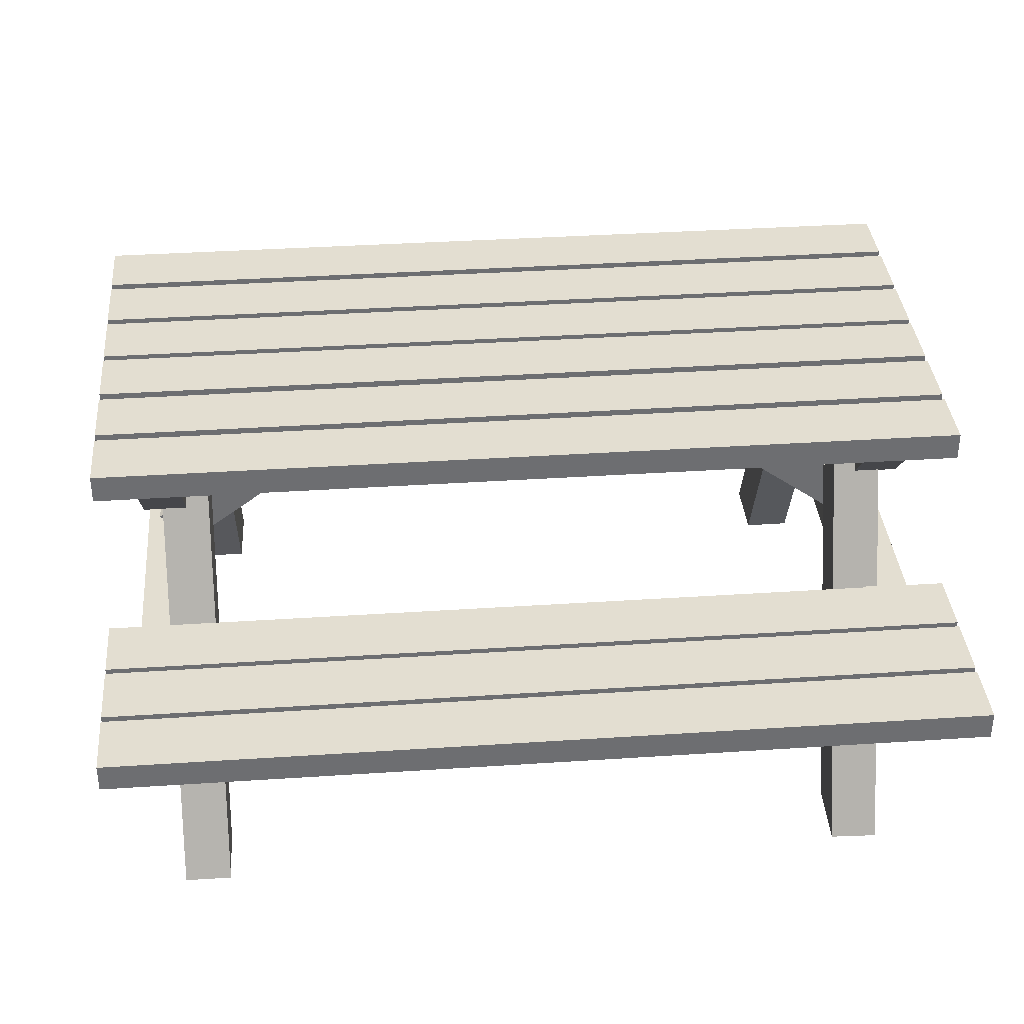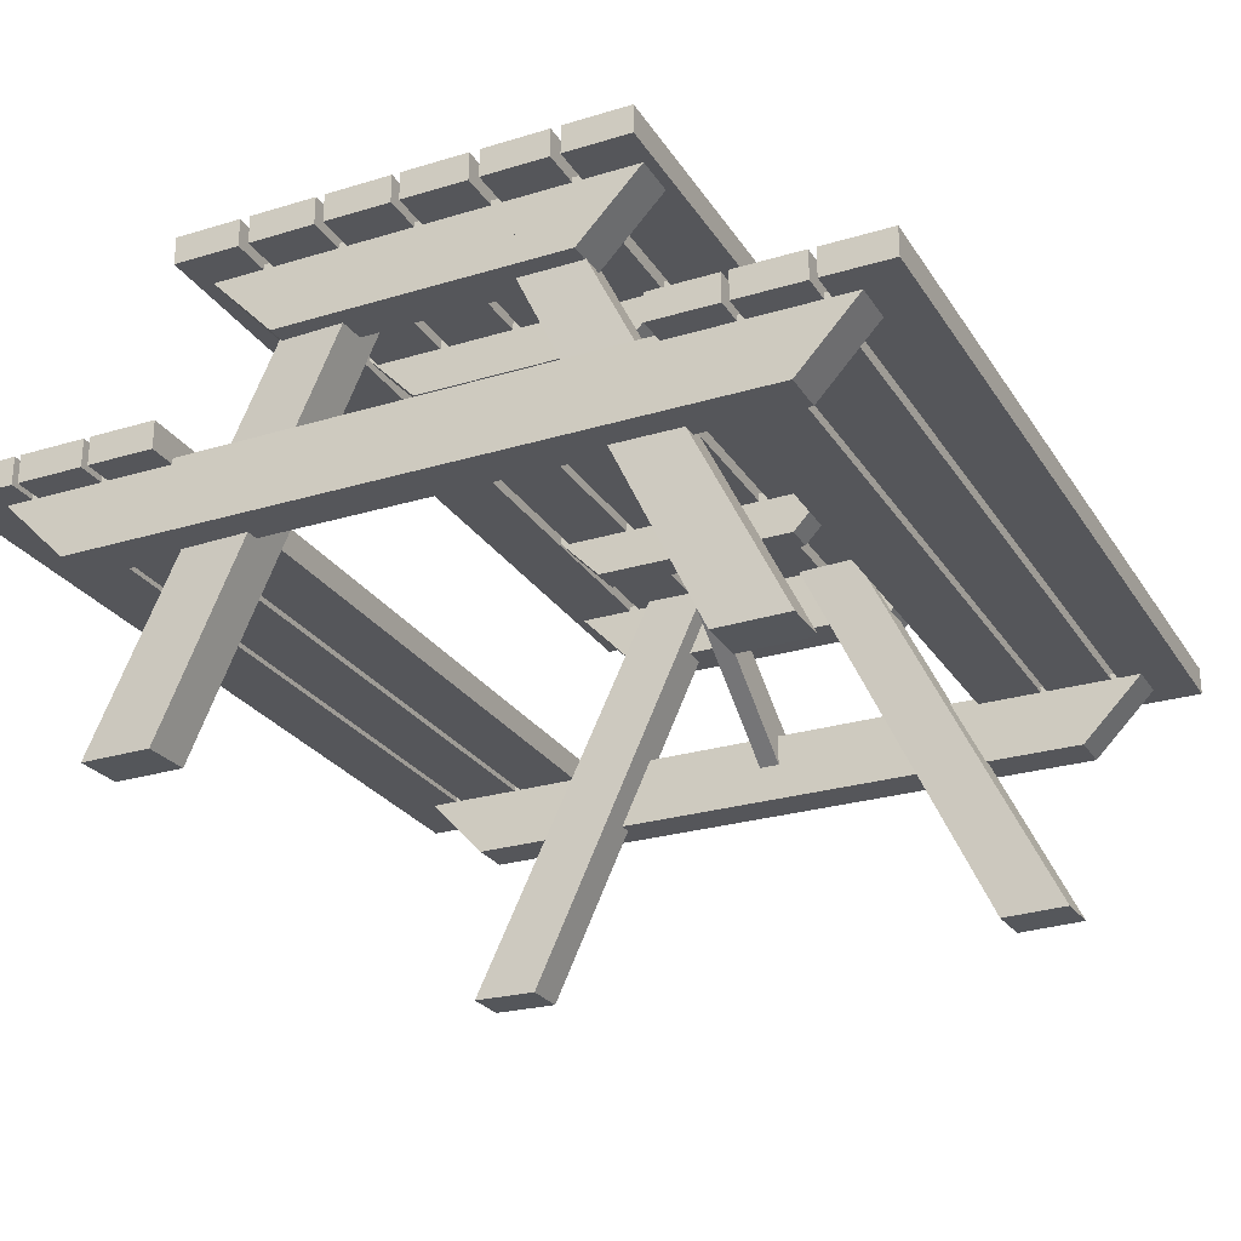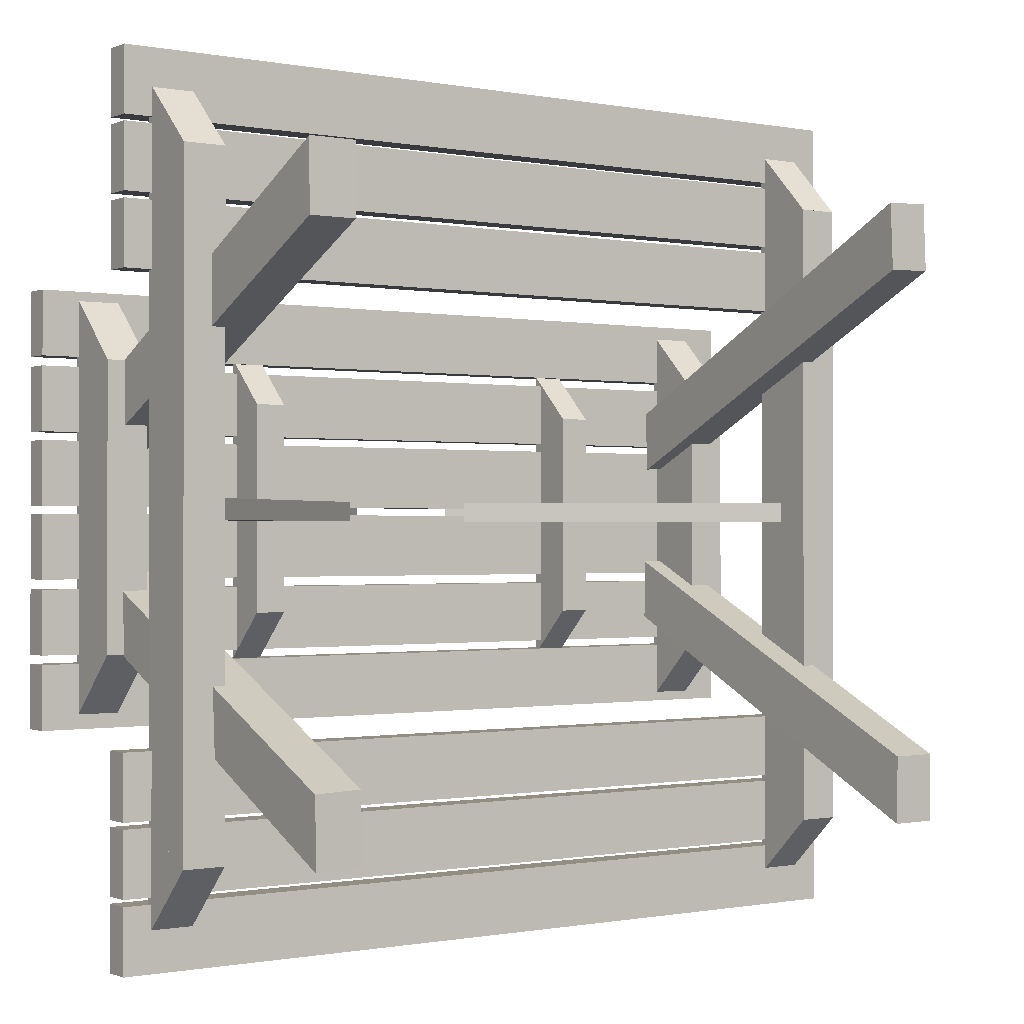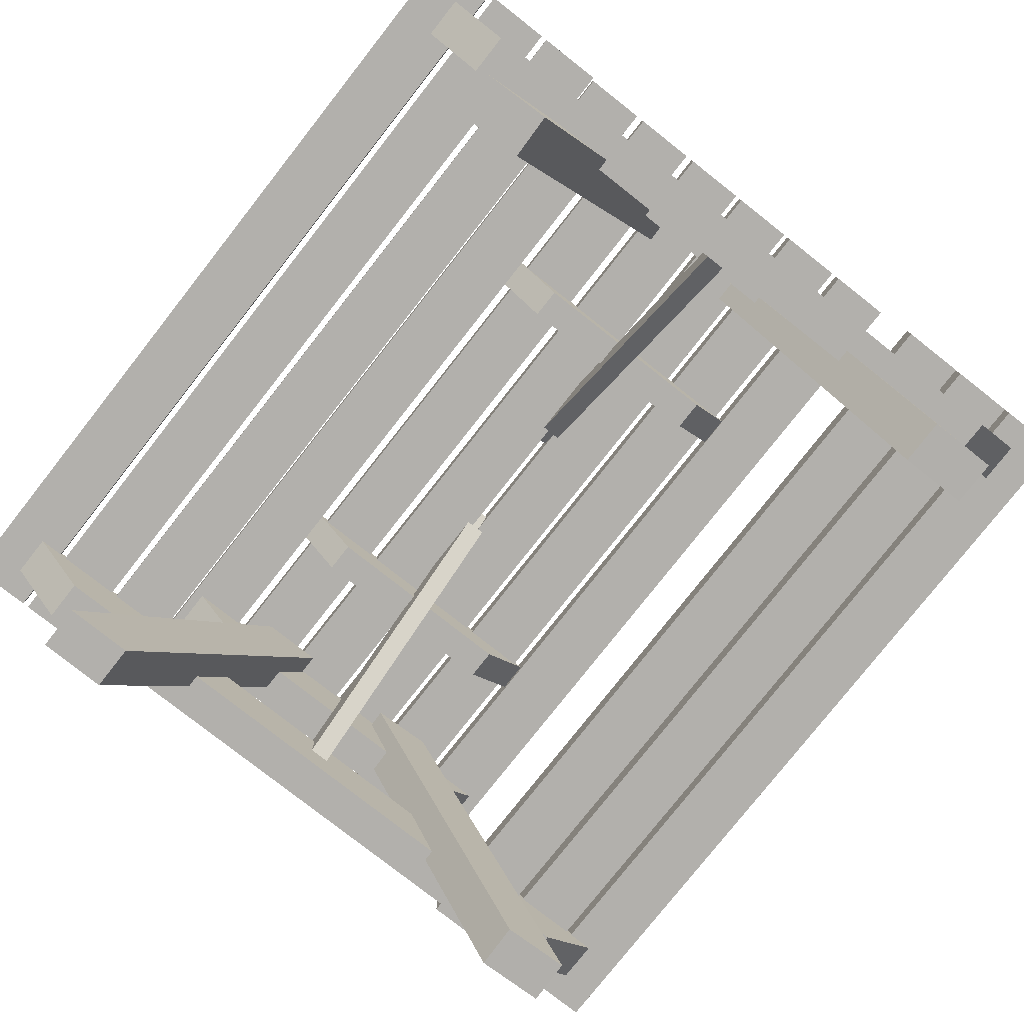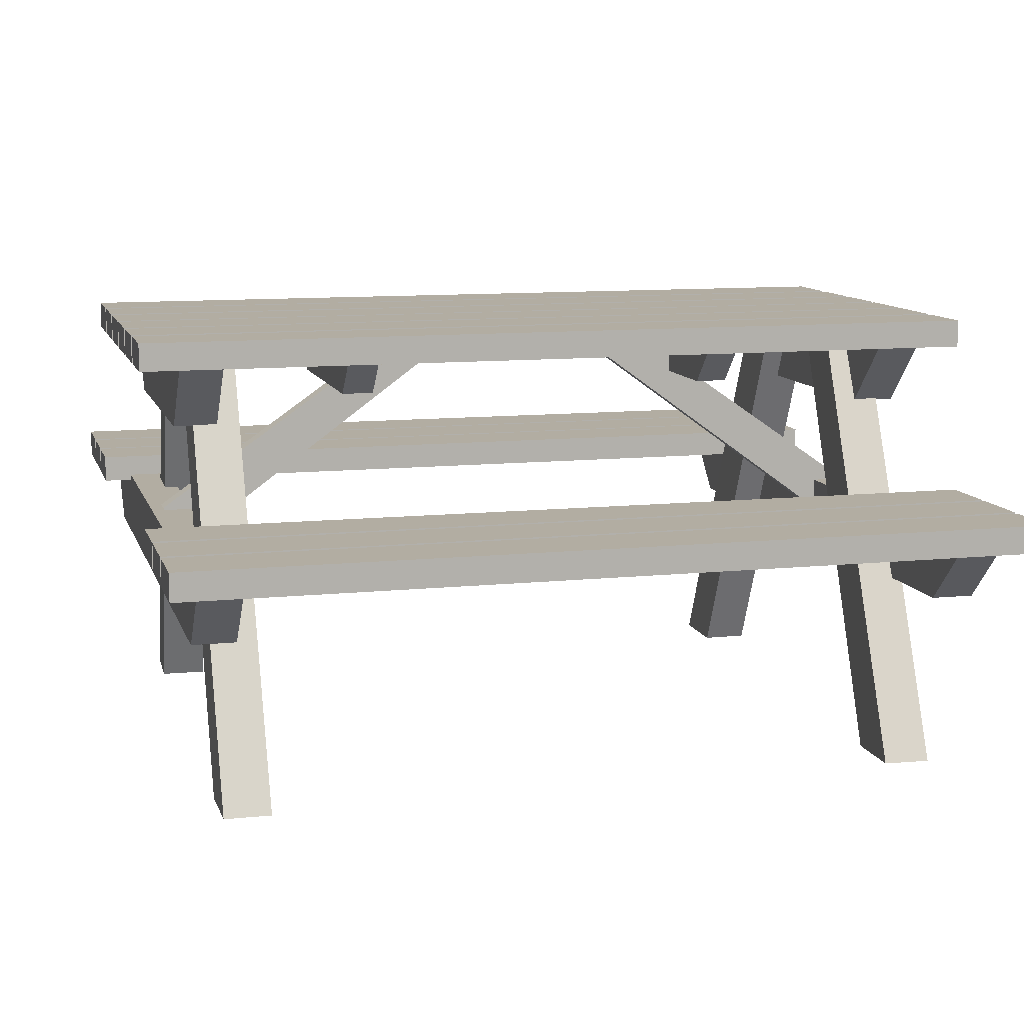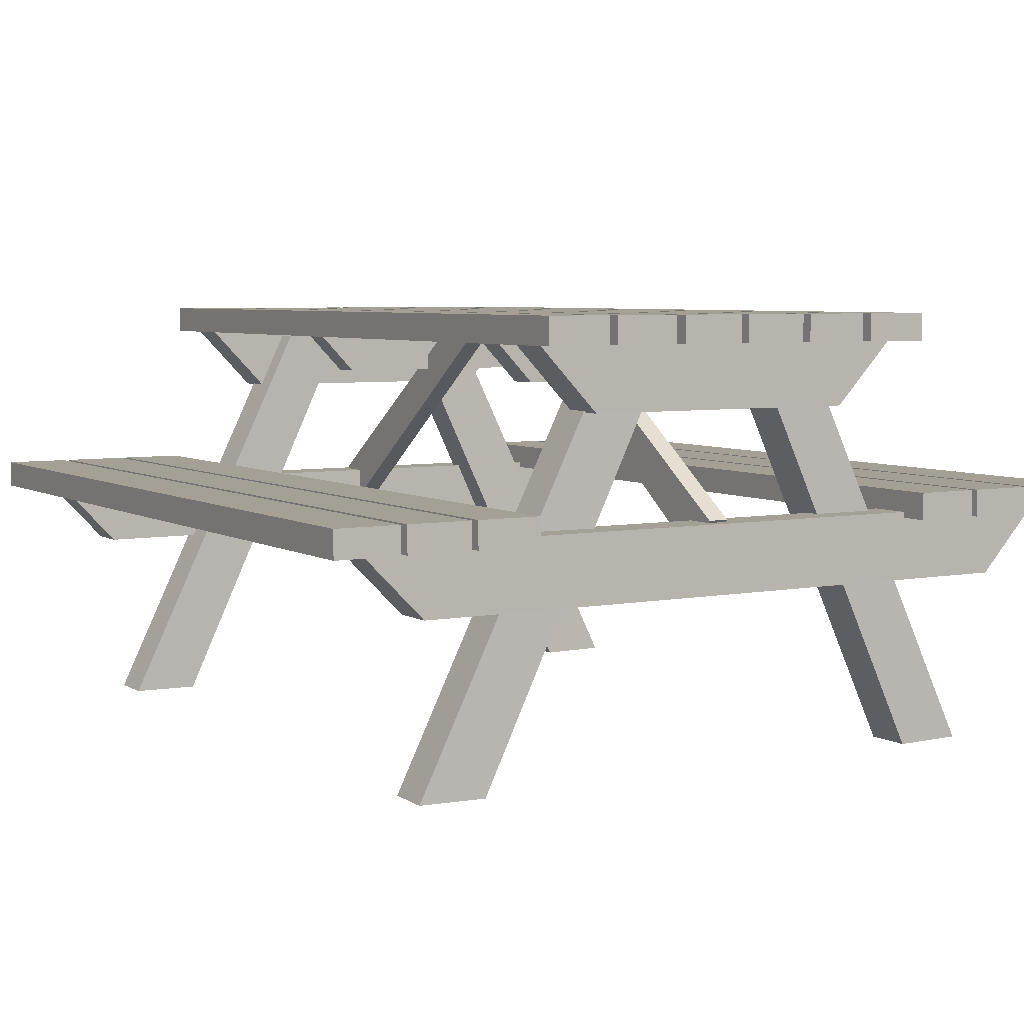
<metadata>
{"format":"obj","ext":"obj","renderer":"f3d","projection":"perspective","resolution":1024,"background":"white","views":[{"elev":36.0,"azim":175.0,"up":"+Y"},{"elev":-26.1,"azim":115.6,"up":"+Y"},{"elev":-0.5,"azim":-35.2,"up":"+Z"},{"elev":-78.6,"azim":-128.2,"up":"+Y"},{"elev":10.6,"azim":-14.9,"up":"+Y"},{"elev":5.7,"azim":-120.8,"up":"+Y"}]}
</metadata>
<code>
o Base
v 61.1 -41.56 57.1
v 68.49 -41.56 57.1
v 68.49 -41.56 -57.24
v 61.1 -41.56 -57.24
v 61.1 -46.5 -57.24
v 68.49 -46.5 -57.24
v 68.49 -46.5 57.1
v 61.1 -46.5 57.1
v 61.1 -34.62 68.93
v 68.49 -34.62 68.93
v 68.49 -34.62 -68.36
v 61.1 -34.62 -68.36
v 59.3 -10.83 24.69
v 66.7 -10.83 24.69
v 66.7 -10.83 -24.83
v 59.3 -10.83 -24.83
v 59.3 -15.78 -24.83
v 66.7 -15.78 -24.83
v 66.7 -15.78 24.69
v 59.3 -15.78 24.69
v 59.3 -3.898 36.08
v 66.7 -3.898 36.08
v 66.7 -3.898 -36.22
v 59.3 -3.898 -36.22
v 64.08 -5.865 9.391
v 63.7 -5.76 20.31
v 62.31 -76.92 54.79
v 62.67 -77.08 42.96
v 54.66 -77.05 42.68
v 54.3 -76.9 54.51
v 55.69 -5.739 20.04
v 56.07 -5.844 9.112
v 55.36 -5.865 -9.237
v 55.37 -5.76 -20.17
v 55.6 -76.92 -54.67
v 55.63 -77.08 -42.83
v 63.65 -77.05 -42.82
v 63.61 -76.9 -54.66
v 63.38 -5.739 -20.16
v 63.37 -5.844 -9.227
v 21.12 -2.733 2.131
v 9.729 -2.694 2.131
v 61.95 -40.68 2.131
v 66.47 -34.22 2.131
v 66.47 -34.22 -1.444
v 61.95 -40.68 -1.444
v 9.729 -2.694 -1.444
v 21.12 -2.733 -1.444
v 30.57 -8.359 18.28
v 36.05 -8.359 18.28
v 36.05 -8.359 -18.42
v 30.57 -8.359 -18.42
v 30.57 -12.02 -18.42
v 36.05 -12.02 -18.42
v 36.05 -12.02 18.28
v 30.57 -12.02 18.28
v 30.57 -3.219 26.72
v 36.05 -3.219 26.72
v 36.05 -3.219 -26.86
v 30.57 -3.219 -26.86
v -61.35 -41.56 -56.4
v -68.74 -41.56 -56.4
v -68.74 -41.56 57.93
v -61.35 -41.56 57.93
v -61.35 -46.5 57.93
v -68.74 -46.5 57.93
v -68.74 -46.5 -56.4
v -61.35 -46.5 -56.4
v -61.35 -34.62 -68.24
v -68.74 -34.62 -68.24
v -68.74 -34.62 69.05
v -61.35 -34.62 69.05
v -59.55 -10.83 -24
v -66.94 -10.83 -24
v -66.94 -10.83 25.53
v -59.55 -10.83 25.53
v -59.55 -15.78 25.53
v -66.94 -15.78 25.53
v -66.94 -15.78 -24
v -59.55 -15.78 -24
v -59.55 -3.898 -35.39
v -66.94 -3.898 -35.39
v -66.94 -3.898 36.92
v -59.55 -3.898 36.92
v -64.33 -5.865 -8.698
v -63.95 -5.76 -19.62
v -62.56 -76.92 -54.09
v -62.92 -77.08 -42.26
v -54.91 -77.05 -41.99
v -54.55 -76.9 -53.81
v -55.94 -5.739 -19.34
v -56.32 -5.844 -8.419
v -55.6 -5.865 9.929
v -55.61 -5.76 20.86
v -55.85 -76.92 55.36
v -55.88 -77.08 43.52
v -63.89 -77.05 43.52
v -63.86 -76.9 55.35
v -63.63 -5.739 20.85
v -63.62 -5.844 9.92
v -21.36 -2.733 -1.439
v -9.975 -2.694 -1.439
v -62.2 -40.68 -1.439
v -66.72 -34.22 -1.439
v -66.72 -34.22 2.136
v -62.2 -40.68 2.136
v -9.975 -2.694 2.136
v -21.36 -2.733 2.136
v -30.81 -8.359 -17.59
v -36.29 -8.359 -17.59
v -36.29 -8.359 19.12
v -30.81 -8.359 19.12
v -30.81 -12.02 19.12
v -36.29 -12.02 19.12
v -36.29 -12.02 -17.59
v -30.81 -12.02 -17.59
v -30.81 -3.219 -26.03
v -36.29 -3.219 -26.03
v -36.29 -3.219 27.56
v -30.81 -3.219 27.56
f 1 2 3 4
f 5 4 3 6
f 6 3 2 7
f 7 8 5 6
f 8 1 4 5
f 7 2 1 8
f 9 10 11 12
f 5 12 11 6
f 6 11 10 7
f 8 9 12 5
f 7 10 9 8
f 13 14 15 16
f 17 16 15 18
f 18 15 14 19
f 19 20 17 18
f 20 13 16 17
f 19 14 13 20
f 21 22 23 24
f 17 24 23 18
f 18 23 22 19
f 20 21 24 17
f 19 22 21 20
f 25 26 27 28
f 29 28 27 30
f 30 27 26 31
f 31 32 29 30
f 32 25 28 29
f 31 26 25 32
f 33 34 35 36
f 37 36 35 38
f 38 35 34 39
f 39 40 37 38
f 40 33 36 37
f 39 34 33 40
f 41 42 43 44
f 45 44 43 46
f 46 43 42 47
f 47 48 45 46
f 48 41 44 45
f 47 42 41 48
f 49 50 51 52
f 53 52 51 54
f 54 51 50 55
f 55 56 53 54
f 56 49 52 53
f 55 50 49 56
f 57 58 59 60
f 53 60 59 54
f 54 59 58 55
f 56 57 60 53
f 55 58 57 56
f 61 62 63 64
f 65 64 63 66
f 66 63 62 67
f 67 68 65 66
f 68 61 64 65
f 67 62 61 68
f 69 70 71 72
f 65 72 71 66
f 66 71 70 67
f 68 69 72 65
f 67 70 69 68
f 73 74 75 76
f 77 76 75 78
f 78 75 74 79
f 79 80 77 78
f 80 73 76 77
f 79 74 73 80
f 81 82 83 84
f 77 84 83 78
f 78 83 82 79
f 80 81 84 77
f 79 82 81 80
f 85 86 87 88
f 89 88 87 90
f 90 87 86 91
f 91 92 89 90
f 92 85 88 89
f 91 86 85 92
f 93 94 95 96
f 97 96 95 98
f 98 95 94 99
f 99 100 97 98
f 100 93 96 97
f 99 94 93 100
f 101 102 103 104
f 105 104 103 106
f 106 103 102 107
f 107 108 105 106
f 108 101 104 105
f 107 102 101 108
f 109 110 111 112
f 113 112 111 114
f 114 111 110 115
f 115 116 113 114
f 116 109 112 113
f 115 110 109 116
f 117 118 119 120
f 113 120 119 114
f 114 119 118 115
f 116 117 120 113
f 115 118 117 116
o Top
v -73.7 -0 -37.13
v -73.7 -2e-06 -25.96
v 73.53 -2e-06 -25.96
v 73.53 -0 -37.13
v 73.53 -4.72 -37.13
v 73.53 -4.72 -25.96
v -73.7 -4.72 -25.96
v -73.7 -4.72 -37.13
v -73.7 -6e-06 26.57
v -73.7 -7e-06 37.74
v 73.53 -7e-06 37.74
v 73.53 -6e-06 26.57
v 73.53 -4.72 26.57
v 73.53 -4.72 37.74
v -73.7 -4.72 37.74
v -73.7 -4.72 26.57
v -73.7 -5e-06 13.69
v -73.7 -6e-06 24.87
v 73.53 -6e-06 24.87
v 73.53 -5e-06 13.69
v 73.53 -4.72 13.69
v 73.53 -4.72 24.87
v -73.7 -4.72 24.87
v -73.7 -4.72 13.69
v -73.7 -4e-06 1.037
v -73.7 -5e-06 12.21
v 73.53 -5e-06 12.21
v 73.53 -4e-06 1.037
v 73.53 -4.72 1.037
v 73.53 -4.72 12.21
v -73.7 -4.72 12.21
v -73.7 -4.72 1.037
v -73.7 -3e-06 -11.5
v -73.7 -4e-06 -0.3247
v 73.53 -4e-06 -0.3248
v 73.53 -3e-06 -11.5
v 73.53 -4.72 -11.5
v 73.53 -4.72 -0.3248
v -73.7 -4.72 -0.3247
v -73.7 -4.72 -11.5
v -73.7 -2e-06 -24.36
v -73.7 -2e-06 -13.19
v 73.53 -2e-06 -13.19
v 73.53 -2e-06 -24.36
v 73.53 -4.72 -24.36
v 73.53 -4.72 -13.19
v -73.7 -4.72 -13.19
v -73.7 -4.72 -24.36
f 121 122 123 124
f 125 124 123 126
f 126 123 122 127
f 127 128 125 126
f 128 121 124 125
f 127 122 121 128
f 129 130 131 132
f 133 132 131 134
f 134 131 130 135
f 135 136 133 134
f 136 129 132 133
f 135 130 129 136
f 137 138 139 140
f 141 140 139 142
f 142 139 138 143
f 143 144 141 142
f 144 137 140 141
f 143 138 137 144
f 145 146 147 148
f 149 148 147 150
f 150 147 146 151
f 151 152 149 150
f 152 145 148 149
f 151 146 145 152
f 153 154 155 156
f 157 156 155 158
f 158 155 154 159
f 159 160 157 158
f 160 153 156 157
f 159 154 153 160
f 161 162 163 164
f 165 164 163 166
f 166 163 162 167
f 167 168 165 166
f 168 161 164 165
f 167 162 161 168
o FrontSeat_Seat
v -73.7 -30.91 38.77
v -73.7 -30.91 49.94
v 73.53 -30.91 49.94
v 73.53 -30.91 38.77
v 73.53 -35.63 38.77
v 73.53 -35.63 49.94
v -73.7 -35.63 49.94
v -73.7 -35.63 38.77
v -73.7 -30.91 51.07
v -73.7 -30.91 62.25
v 73.53 -30.91 62.25
v 73.53 -30.91 51.07
v 73.53 -35.63 51.07
v 73.53 -35.63 62.25
v -73.7 -35.63 62.25
v -73.7 -35.63 51.07
v -73.7 -30.91 63.33
v -73.7 -30.91 74.51
v 73.53 -30.91 74.51
v 73.53 -30.91 63.33
v 73.53 -35.63 63.33
v 73.53 -35.63 74.51
v -73.7 -35.63 74.51
v -73.7 -35.63 63.33
f 169 170 171 172
f 173 172 171 174
f 174 171 170 175
f 175 176 173 174
f 176 169 172 173
f 175 170 169 176
f 177 178 179 180
f 181 180 179 182
f 182 179 178 183
f 183 184 181 182
f 184 177 180 181
f 183 178 177 184
f 185 186 187 188
f 189 188 187 190
f 190 187 186 191
f 191 192 189 190
f 192 185 188 189
f 191 186 185 192
o BackSeat_Seat
v -73.7 -30.91 -74.27
v -73.7 -30.91 -63.1
v 73.53 -30.91 -63.1
v 73.53 -30.91 -74.27
v 73.53 -35.63 -74.27
v 73.53 -35.63 -63.1
v -73.7 -35.63 -63.1
v -73.7 -35.63 -74.27
v -73.7 -30.91 -61.97
v -73.7 -30.91 -50.79
v 73.53 -30.91 -50.79
v 73.53 -30.91 -61.97
v 73.53 -35.63 -61.97
v 73.53 -35.63 -50.79
v -73.7 -35.63 -50.79
v -73.7 -35.63 -61.97
v -73.7 -30.91 -49.71
v -73.7 -30.91 -38.54
v 73.53 -30.91 -38.54
v 73.53 -30.91 -49.71
v 73.53 -35.63 -49.71
v 73.53 -35.63 -38.54
v -73.7 -35.63 -38.54
v -73.7 -35.63 -49.71
f 193 194 195 196
f 197 196 195 198
f 198 195 194 199
f 199 200 197 198
f 200 193 196 197
f 199 194 193 200
f 201 202 203 204
f 205 204 203 206
f 206 203 202 207
f 207 208 205 206
f 208 201 204 205
f 207 202 201 208
f 209 210 211 212
f 213 212 211 214
f 214 211 210 215
f 215 216 213 214
f 216 209 212 213
f 215 210 209 216

</code>
